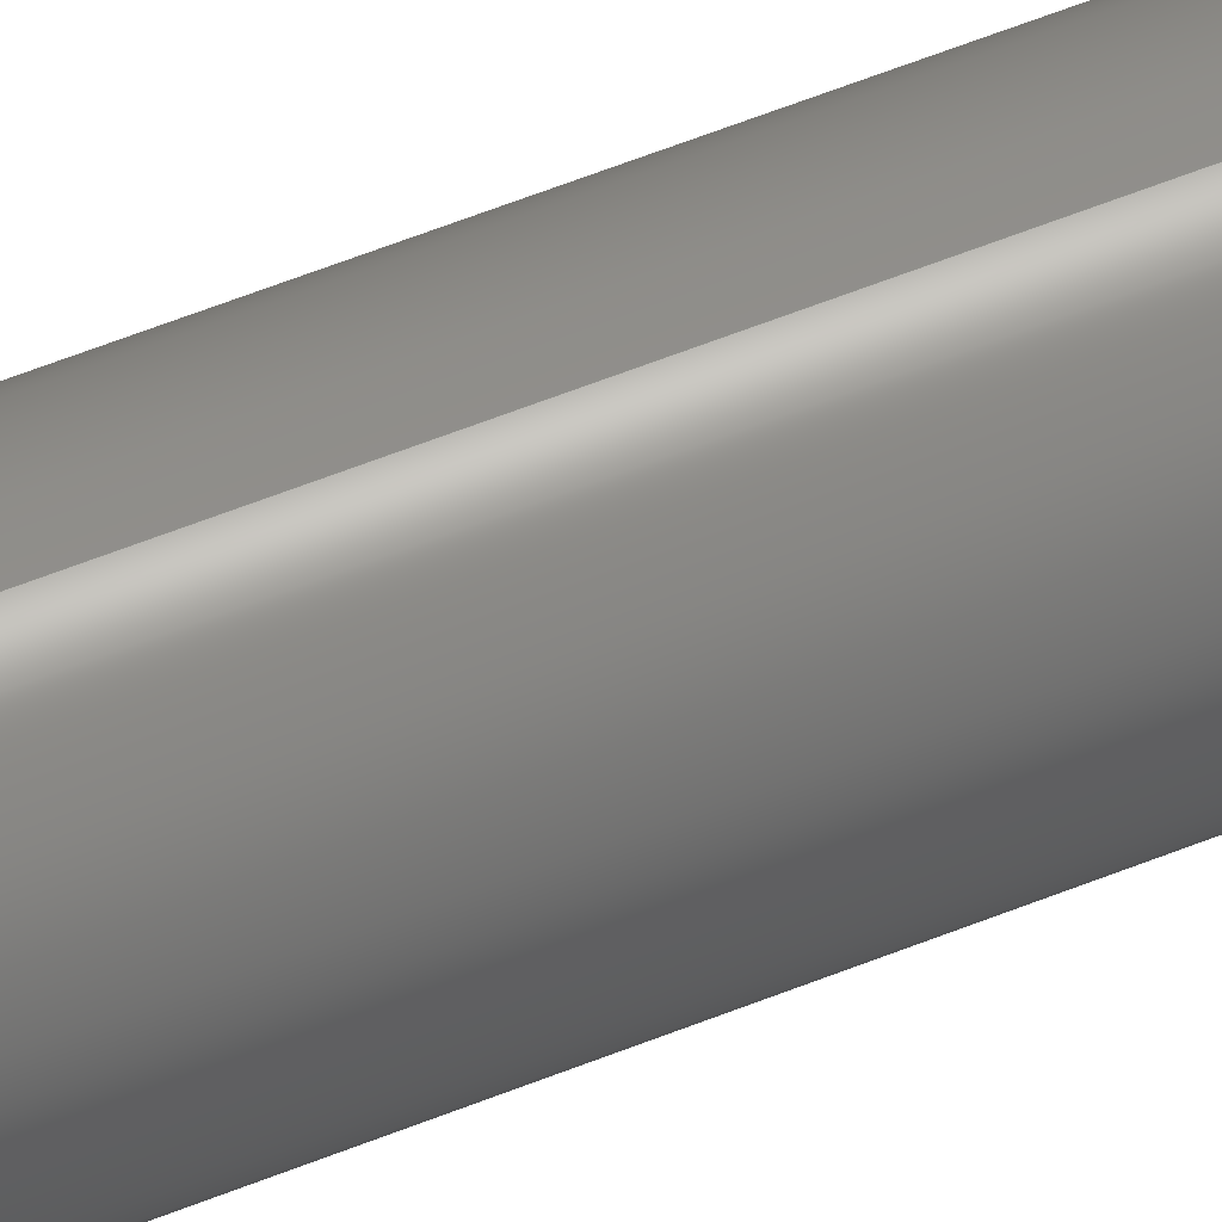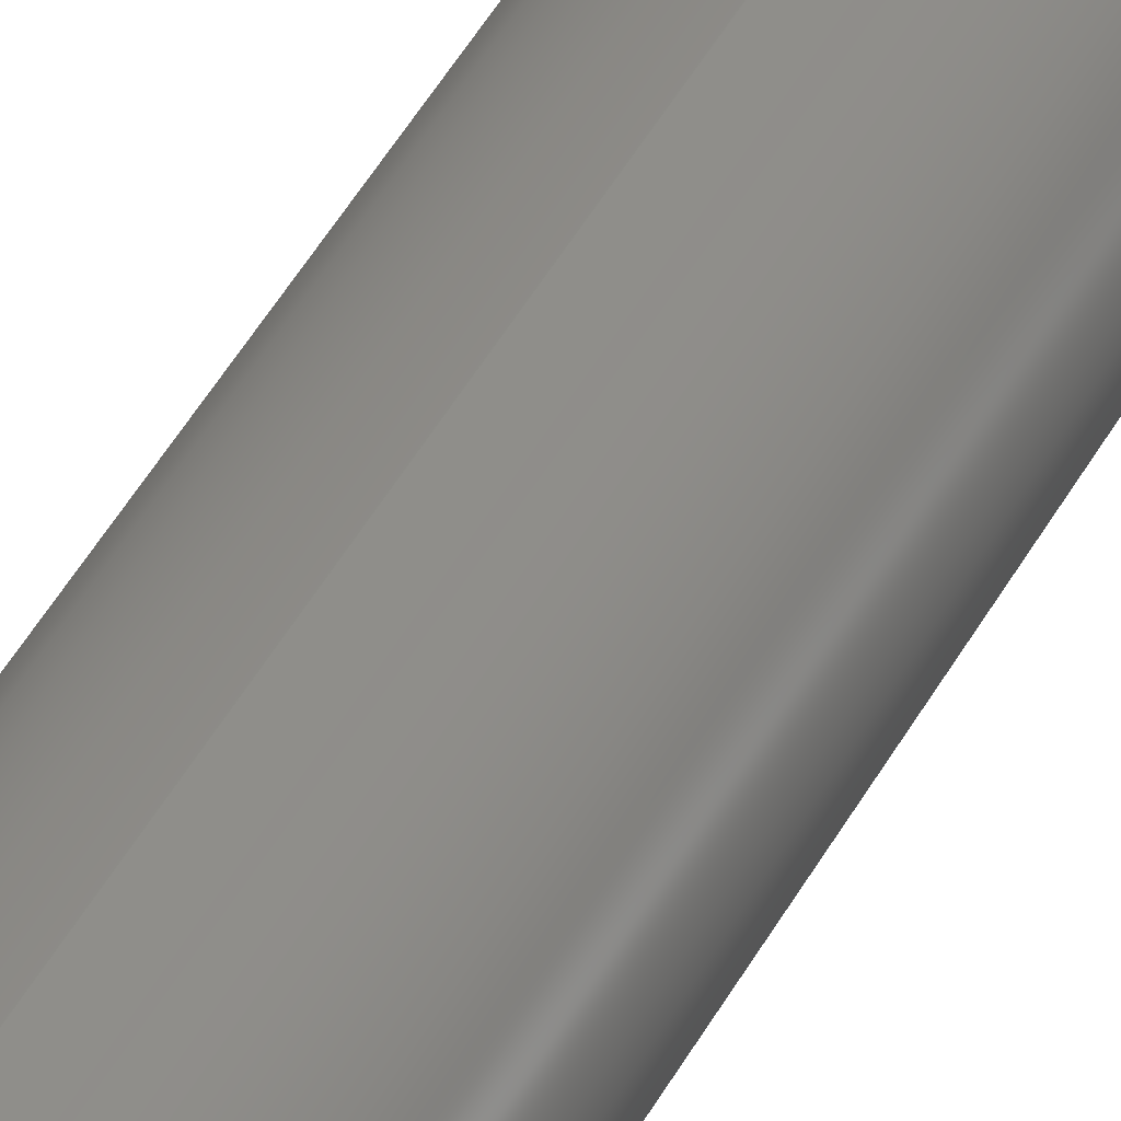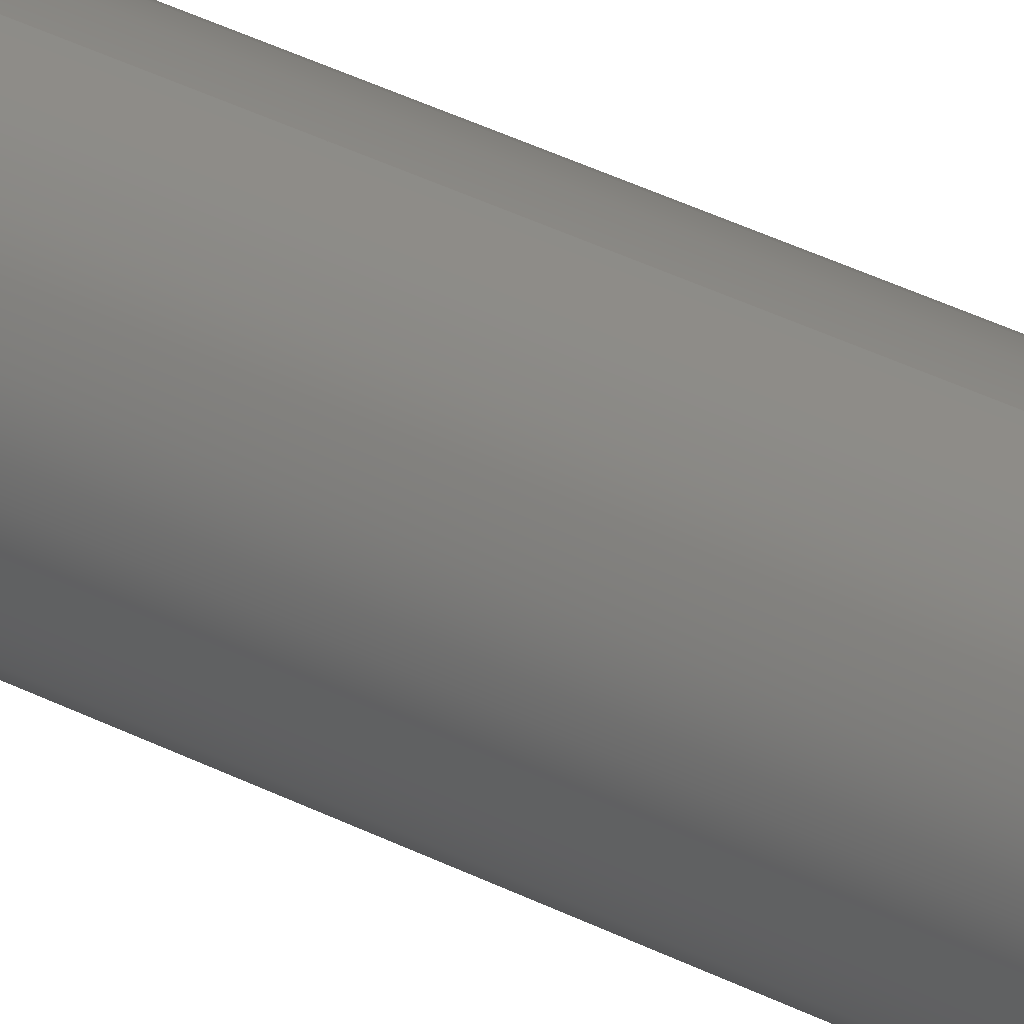
<metadata>
{"format":"step","ext":"step","renderer":"f3d","projection":"perspective","resolution":1024,"background":"white","views":[{"elev":56.7,"azim":67.0,"up":"+Z"},{"elev":38.4,"azim":-156.2,"up":"+Z"},{"elev":32.6,"azim":126.5,"up":"+Z"}]}
</metadata>
<code>
ISO-10303-21;
DATA;
#1 = DIRECTION ( 'NONE',  ( -0, -1, -0 ) ) ;
#2 = CARTESIAN_POINT ( 'NONE',  ( 0, 0, 0 ) ) ;
#3 = DIRECTION ( 'NONE',  ( 0, 0, -1 ) ) ;
#4 = CC_DESIGN_APPROVAL ( #8, ( #12 ) ) ;
#5 = DIRECTION ( 'NONE',  ( -0, -1, -0 ) ) ;
#6 = AXIS2_PLACEMENT_3D ( 'NONE', #41, #151, #112 ) ;
#7 = CIRCLE ( 'NONE', #6, 0.222 ) ;
#8 = APPROVAL ( #210, 'UNSPECIFIED' ) ;
#9 = APPROVAL_DATE_TIME ( #35, #56 ) ;
#10 = LOCAL_TIME ( 12, 21, 9, #11 ) ;
#11 = COORDINATED_UNIVERSAL_TIME_OFFSET ( 7, 0, .BEHIND. ) ;
#12 = PRODUCT_DEFINITION ( 'UNKNOWN', '', #88, #52 ) ;
#13 = APPROVAL_PERSON_ORGANIZATION ( #126, #56, #119 ) ;
#14 = EDGE_CURVE ( 'NONE', #230, #179, #122, .T. ) ;
#15 = ORIENTED_EDGE ( 'NONE', *, *, #180, .T. ) ;
#16 = LOCAL_TIME ( 12, 21, 9, #17 ) ;
#17 = COORDINATED_UNIVERSAL_TIME_OFFSET ( 7, 0, .BEHIND. ) ;
#18 = CC_DESIGN_PERSON_AND_ORGANIZATION_ASSIGNMENT ( #141, #216, ( #250 ) ) ;
#19 = CARTESIAN_POINT ( 'NONE',  ( 0, 0, 0 ) ) ;
#20 = DIRECTION ( 'NONE',  ( 0, 0, 1 ) ) ;
#21 = FACE_BOUND ( 'NONE', #136, .T. ) ;
#22 = DIRECTION ( 'NONE',  ( 0, 1, 0 ) ) ;
#23 =( NAMED_UNIT ( * ) SI_UNIT ( $, .STERADIAN. ) SOLID_ANGLE_UNIT ( ) );
#24 =( CONVERSION_BASED_UNIT ( 'INCH', #94 ) LENGTH_UNIT ( ) NAMED_UNIT ( #134 ) );
#25 = PERSON_AND_ORGANIZATION ( #33, #145 ) ;
#26 = ADVANCED_BREP_SHAPE_REPRESENTATION ( 'ROB-12324', ( #232, #46 ), #199 ) ;
#27 = CARTESIAN_POINT ( 'NONE',  ( 0, 0, 0 ) ) ;
#28 = CARTESIAN_POINT ( 'NONE',  ( 0, 0, -0.222 ) ) ;
#29 = ORIENTED_EDGE ( 'NONE', *, *, #100, .T. ) ;
#30 = ORIENTED_EDGE ( 'NONE', *, *, #196, .T. ) ;
#31 = EDGE_CURVE ( 'NONE', #219, #237, #177, .T. ) ;
#32 = ORIENTED_EDGE ( 'NONE', *, *, #14, .F. ) ;
#33 = PERSON ( 'UNSPECIFIED', 'UNSPECIFIED', 'UNSPECIFIED', ('UNSPECIFIED'), ('UNSPECIFIED'), ('UNSPECIFIED') ) ;
#34 = CALENDAR_DATE ( 2014, 6, 12 ) ;
#35 = DATE_AND_TIME ( #91, #10 ) ;
#36 = ADVANCED_FACE ( 'NONE', ( #115, #21 ), #39, .T. ) ;
#37 = CARTESIAN_POINT ( 'NONE',  ( 0, 0, 0 ) ) ;
#38 = APPROVAL_DATE_TIME ( #44, #246 ) ;
#39 = PLANE ( 'NONE',  #143 ) ;
#40 = ORIENTED_EDGE ( 'NONE', *, *, #31, .T. ) ;
#41 = CARTESIAN_POINT ( 'NONE',  ( 0, 6, 0 ) ) ;
#42 = EDGE_CURVE ( 'NONE', #237, #230, #62, .T. ) ;
#43 = DIRECTION ( 'NONE',  ( 0, 0, 1 ) ) ;
#44 = DATE_AND_TIME ( #49, #55 ) ;
#45 =( NAMED_UNIT ( * ) PLANE_ANGLE_UNIT ( ) SI_UNIT ( $, .RADIAN. ) );
#46 = AXIS2_PLACEMENT_3D ( 'NONE', #27, #239, #238 ) ;
#47 = DIRECTION ( 'NONE',  ( 0, 1, 0 ) ) ;
#48 = EDGE_LOOP ( 'NONE', ( #170, #229, #235, #224 ) ) ;
#49 = CALENDAR_DATE ( 2014, 6, 12 ) ;
#50 = UNCERTAINTY_MEASURE_WITH_UNIT (LENGTH_MEASURE( 1e-05 ), #24, 'distance_accuracy_value', 'NONE');
#51 = FACE_OUTER_BOUND ( 'NONE', #173, .T. ) ;
#52 = DESIGN_CONTEXT ( 'detailed design', #212, 'design' ) ;
#53 = EDGE_CURVE ( 'NONE', #237, #219, #135, .T. ) ;
#54 = ORIENTED_EDGE ( 'NONE', *, *, #53, .T. ) ;
#55 = LOCAL_TIME ( 12, 21, 9, #65 ) ;
#56 = APPROVAL ( #121, 'UNSPECIFIED' ) ;
#57 = CARTESIAN_POINT ( 'NONE',  ( 0, 6, 0 ) ) ;
#58 = CARTESIAN_POINT ( 'NONE',  ( 3.062e-17, 6, 0.25 ) ) ;
#59 = DIRECTION ( 'NONE',  ( 0, 0, -1 ) ) ;
#60 = PRODUCT_DEFINITION_SHAPE ( 'NONE', 'NONE',  #12 ) ;
#61 = CARTESIAN_POINT ( 'NONE',  ( 0, 0, 0 ) ) ;
#62 = LINE ( 'NONE', #84, #73 ) ;
#63 = CARTESIAN_POINT ( 'NONE',  ( 0, 0, 0 ) ) ;
#64 = DATE_AND_TIME ( #34, #16 ) ;
#65 = COORDINATED_UNIVERSAL_TIME_OFFSET ( 7, 0, .BEHIND. ) ;
#66 = ORIENTED_EDGE ( 'NONE', *, *, #147, .F. ) ;
#67 = CIRCLE ( 'NONE', #104, 0.25 ) ;
#68 = EDGE_CURVE ( 'NONE', #179, #230, #67, .T. ) ;
#69 = APPROVAL_PERSON_ORGANIZATION ( #70, #246, #176 ) ;
#70 = PERSON_AND_ORGANIZATION ( #33, #145 ) ;
#71 = SECURITY_CLASSIFICATION ( '', '', #154 ) ;
#72 = AXIS2_PLACEMENT_3D ( 'NONE', #233, #152, #3 ) ;
#73 = VECTOR ( 'NONE', #101, 39.37 ) ;
#74 = DATE_AND_TIME ( #75, #85 ) ;
#75 = CALENDAR_DATE ( 2014, 6, 12 ) ;
#76 = DIRECTION ( 'NONE',  ( 0, -0, 1 ) ) ;
#77 = DIRECTION ( 'NONE',  ( -0, -1, -0 ) ) ;
#78 = DIRECTION ( 'NONE',  ( 0, 0, 1 ) ) ;
#79 = VECTOR ( 'NONE', #77, 39.37 ) ;
#80 = ORIENTED_EDGE ( 'NONE', *, *, #139, .F. ) ;
#81 = DIRECTION ( 'NONE',  ( -0, -1, -0 ) ) ;
#82 = AXIS2_PLACEMENT_3D ( 'NONE', #57, #131, #20 ) ;
#83 = CARTESIAN_POINT ( 'NONE',  ( 0, 6, -0.222 ) ) ;
#84 = CARTESIAN_POINT ( 'NONE',  ( 0, 6, -0.25 ) ) ;
#85 = LOCAL_TIME ( 12, 21, 9, #86 ) ;
#86 = COORDINATED_UNIVERSAL_TIME_OFFSET ( 7, 0, .BEHIND. ) ;
#87 =( LENGTH_UNIT ( ) NAMED_UNIT ( * ) SI_UNIT ( $, .METRE. ) );
#88 = PRODUCT_DEFINITION_FORMATION_WITH_SPECIFIED_SOURCE ( 'ANY', '', #250, .NOT_KNOWN. ) ;
#89 = CARTESIAN_POINT ( 'NONE',  ( 3.062e-17, 6, 0.25 ) ) ;
#90 = EDGE_LOOP ( 'NONE', ( #54, #40 ) ) ;
#91 = CALENDAR_DATE ( 2014, 6, 12 ) ;
#92 = AXIS2_PLACEMENT_3D ( 'NONE', #19, #189, #78 ) ;
#93 = EDGE_CURVE ( 'NONE', #222, #200, #186, .T. ) ;
#94 = LENGTH_MEASURE_WITH_UNIT ( LENGTH_MEASURE( 0.0254 ), #87 );
#95 = PERSON_AND_ORGANIZATION ( #33, #145 ) ;
#96 = DIRECTION ( 'NONE',  ( 0, -0, 1 ) ) ;
#97 = CC_DESIGN_PERSON_AND_ORGANIZATION_ASSIGNMENT ( #95, #194, ( #12 ) ) ;
#98 = ADVANCED_FACE ( 'NONE', ( #248 ), #204, .T. ) ;
#99 = APPROVAL_DATE_TIME ( #103, #8 ) ;
#100 = EDGE_CURVE ( 'NONE', #222, #226, #197, .T. ) ;
#101 = DIRECTION ( 'NONE',  ( -0, -1, -0 ) ) ;
#102 = DIRECTION ( 'NONE',  ( 0, 1, 0 ) ) ;
#103 = DATE_AND_TIME ( #105, #106 ) ;
#104 = AXIS2_PLACEMENT_3D ( 'NONE', #61, #47, #43 ) ;
#105 = CALENDAR_DATE ( 2014, 6, 12 ) ;
#106 = LOCAL_TIME ( 12, 21, 9, #107 ) ;
#107 = COORDINATED_UNIVERSAL_TIME_OFFSET ( 7, 0, .BEHIND. ) ;
#108 = CC_DESIGN_PERSON_AND_ORGANIZATION_ASSIGNMENT ( #182, #157, ( #88 ) ) ;
#109 = EDGE_CURVE ( 'NONE', #200, #222, #7, .T. ) ;
#110 = ORIENTED_EDGE ( 'NONE', *, *, #68, .T. ) ;
#111 = CARTESIAN_POINT ( 'NONE',  ( 2.719e-17, 6, 0.222 ) ) ;
#112 = DIRECTION ( 'NONE',  ( 0, 0, 1 ) ) ;
#113 = CC_DESIGN_DATE_AND_TIME_ASSIGNMENT ( #74, #193, ( #12 ) ) ;
#114 = CARTESIAN_POINT ( 'NONE',  ( 0, 6, 0 ) ) ;
#115 = FACE_OUTER_BOUND ( 'NONE', #90, .T. ) ;
#116 = AXIS2_PLACEMENT_3D ( 'NONE', #2, #128, #165 ) ;
#117 = CARTESIAN_POINT ( 'NONE',  ( 0, 6, 0 ) ) ;
#118 = ORIENTED_EDGE ( 'NONE', *, *, #109, .F. ) ;
#119 = APPROVAL_ROLE ( '' ) ;
#120 = CC_DESIGN_APPROVAL ( #246, ( #88 ) ) ;
#121 = APPROVAL_STATUS ( 'not_yet_approved' ) ;
#122 = CIRCLE ( 'NONE', #92, 0.25 ) ;
#123 = APPROVAL_PERSON_ORGANIZATION ( #124, #8, #195 ) ;
#124 = PERSON_AND_ORGANIZATION ( #33, #145 ) ;
#125 = AXIS2_PLACEMENT_3D ( 'NONE', #183, #171, #192 ) ;
#126 = PERSON_AND_ORGANIZATION ( #33, #145 ) ;
#127 = ORIENTED_EDGE ( 'NONE', *, *, #93, .T. ) ;
#128 = DIRECTION ( 'NONE',  ( 0, 1, 0 ) ) ;
#129 = DIRECTION ( 'NONE',  ( 0, 0, -1 ) ) ;
#130 = ORIENTED_EDGE ( 'NONE', *, *, #68, .F. ) ;
#131 = DIRECTION ( 'NONE',  ( 0, 1, 0 ) ) ;
#132 = ADVANCED_FACE ( 'NONE', ( #181 ), #161, .F. ) ;
#133 = DIRECTION ( 'NONE',  ( 0, 0, 1 ) ) ;
#134 = DIMENSIONAL_EXPONENTS ( 1, 0, 0, 0, 0, 0, 0 ) ;
#135 = CIRCLE ( 'NONE', #125, 0.25 ) ;
#136 = EDGE_LOOP ( 'NONE', ( #245, #118 ) ) ;
#137 = DATE_TIME_ROLE ( 'classification_date' ) ;
#138 = ADVANCED_FACE ( 'NONE', ( #236 ), #160, .T. ) ;
#139 = EDGE_CURVE ( 'NONE', #227, #226, #201, .T. ) ;
#140 = PERSON_AND_ORGANIZATION_ROLE ( 'classification_officer' ) ;
#141 = PERSON_AND_ORGANIZATION ( #33, #145 ) ;
#142 = FACE_OUTER_BOUND ( 'NONE', #218, .T. ) ;
#143 = AXIS2_PLACEMENT_3D ( 'NONE', #202, #148, #76 ) ;
#144 = CC_DESIGN_PERSON_AND_ORGANIZATION_ASSIGNMENT ( #25, #140, ( #71 ) ) ;
#145 = ORGANIZATION ( 'UNSPECIFIED', 'UNSPECIFIED', '' ) ;
#146 = SHAPE_DEFINITION_REPRESENTATION ( #60, #26 ) ;
#147 = EDGE_CURVE ( 'NONE', #200, #227, #251, .T. ) ;
#148 = DIRECTION ( 'NONE',  ( 0, 1, 0 ) ) ;
#149 = PRODUCT_RELATED_PRODUCT_CATEGORY ( 'detail', '', ( #250 ) ) ;
#150 = VECTOR ( 'NONE', #185, 39.37 ) ;
#151 = DIRECTION ( 'NONE',  ( 0, 1, 0 ) ) ;
#152 = DIRECTION ( 'NONE',  ( -0, -1, -0 ) ) ;
#153 = CARTESIAN_POINT ( 'NONE',  ( 2.719e-17, 0, 0.222 ) ) ;
#154 = SECURITY_CLASSIFICATION_LEVEL ( 'unclassified' ) ;
#155 = PERSON_AND_ORGANIZATION_ROLE ( 'design_supplier' ) ;
#156 = CARTESIAN_POINT ( 'NONE',  ( 0, 0, -0.25 ) ) ;
#157 = PERSON_AND_ORGANIZATION_ROLE ( 'creator' ) ;
#158 = AXIS2_PLACEMENT_3D ( 'NONE', #114, #168, #129 ) ;
#159 = EDGE_LOOP ( 'NONE', ( #217, #15, #110, #169 ) ) ;
#160 = CYLINDRICAL_SURFACE ( 'NONE', #243, 0.25 ) ;
#161 = CYLINDRICAL_SURFACE ( 'NONE', #158, 0.222 ) ;
#162 = ORIENTED_EDGE ( 'NONE', *, *, #196, .F. ) ;
#163 = ORIENTED_EDGE ( 'NONE', *, *, #100, .F. ) ;
#164 = ADVANCED_FACE ( 'NONE', ( #51, #244 ), #184, .F. ) ;
#165 = DIRECTION ( 'NONE',  ( 0, 0, 1 ) ) ;
#166 = CARTESIAN_POINT ( 'NONE',  ( 3.062e-17, 0, 0.25 ) ) ;
#167 = CC_DESIGN_DATE_AND_TIME_ASSIGNMENT ( #64, #137, ( #71 ) ) ;
#168 = DIRECTION ( 'NONE',  ( -0, -1, -0 ) ) ;
#169 = ORIENTED_EDGE ( 'NONE', *, *, #42, .F. ) ;
#170 = ORIENTED_EDGE ( 'NONE', *, *, #180, .F. ) ;
#171 = DIRECTION ( 'NONE',  ( 0, 1, 0 ) ) ;
#172 = DIRECTION ( 'NONE',  ( 0, 0, 1 ) ) ;
#173 = EDGE_LOOP ( 'NONE', ( #32, #130 ) ) ;
#174 = AXIS2_PLACEMENT_3D ( 'NONE', #63, #102, #172 ) ;
#175 = CARTESIAN_POINT ( 'NONE',  ( 0, 6, -0.25 ) ) ;
#176 = APPROVAL_ROLE ( '' ) ;
#177 = CIRCLE ( 'NONE', #82, 0.25 ) ;
#178 = ORIENTED_EDGE ( 'NONE', *, *, #147, .T. ) ;
#179 = VERTEX_POINT ( 'NONE', #166 ) ;
#180 = EDGE_CURVE ( 'NONE', #219, #179, #247, .T. ) ;
#181 = FACE_OUTER_BOUND ( 'NONE', #231, .T. ) ;
#182 = PERSON_AND_ORGANIZATION ( #33, #145 ) ;
#183 = CARTESIAN_POINT ( 'NONE',  ( 0, 6, 0 ) ) ;
#184 = PLANE ( 'NONE',  #188 ) ;
#185 = DIRECTION ( 'NONE',  ( -0, -1, -0 ) ) ;
#186 = CIRCLE ( 'NONE', #225, 0.222 ) ;
#187 = ADVANCED_FACE ( 'NONE', ( #142 ), #249, .F. ) ;
#188 = AXIS2_PLACEMENT_3D ( 'NONE', #37, #203, #96 ) ;
#189 = DIRECTION ( 'NONE',  ( 0, 1, 0 ) ) ;
#190 = APPROVAL_STATUS ( 'not_yet_approved' ) ;
#191 = CIRCLE ( 'NONE', #174, 0.222 ) ;
#192 = DIRECTION ( 'NONE',  ( 0, 0, 1 ) ) ;
#193 = DATE_TIME_ROLE ( 'creation_date' ) ;
#194 = PERSON_AND_ORGANIZATION_ROLE ( 'creator' ) ;
#195 = APPROVAL_ROLE ( '' ) ;
#196 = EDGE_CURVE ( 'NONE', #226, #227, #191, .T. ) ;
#197 = LINE ( 'NONE', #208, #242 ) ;
#198 = CC_DESIGN_SECURITY_CLASSIFICATION ( #71, ( #88 ) ) ;
#199 =( GEOMETRIC_REPRESENTATION_CONTEXT ( 3 ) GLOBAL_UNCERTAINTY_ASSIGNED_CONTEXT ( ( #50 ) ) GLOBAL_UNIT_ASSIGNED_CONTEXT ( ( #24, #45, #23 ) ) REPRESENTATION_CONTEXT ( 'NONE', 'WORKASPACE' ) );
#200 = VERTEX_POINT ( 'NONE', #214 ) ;
#201 = CIRCLE ( 'NONE', #116, 0.222 ) ;
#202 = CARTESIAN_POINT ( 'NONE',  ( 0, 6, 0 ) ) ;
#203 = DIRECTION ( 'NONE',  ( 0, 1, 0 ) ) ;
#204 = CYLINDRICAL_SURFACE ( 'NONE', #72, 0.25 ) ;
#205 = CARTESIAN_POINT ( 'NONE',  ( 0, 6, 0 ) ) ;
#206 = AXIS2_PLACEMENT_3D ( 'NONE', #205, #1, #215 ) ;
#207 = CARTESIAN_POINT ( 'NONE',  ( 0, 6, 0 ) ) ;
#208 = CARTESIAN_POINT ( 'NONE',  ( 0, 6, -0.222 ) ) ;
#209 = EDGE_LOOP ( 'NONE', ( #30, #221 ) ) ;
#210 = APPROVAL_STATUS ( 'not_yet_approved' ) ;
#211 = APPLICATION_PROTOCOL_DEFINITION ( 'international standard', 'config_control_design', 1994, #212 ) ;
#212 = APPLICATION_CONTEXT ( 'configuration controlled 3d designs of mechanical parts and assemblies' ) ;
#213 = CC_DESIGN_APPROVAL ( #56, ( #71 ) ) ;
#214 = CARTESIAN_POINT ( 'NONE',  ( 2.719e-17, 6, 0.222 ) ) ;
#215 = DIRECTION ( 'NONE',  ( 0, 0, -1 ) ) ;
#216 = PERSON_AND_ORGANIZATION_ROLE ( 'design_owner' ) ;
#217 = ORIENTED_EDGE ( 'NONE', *, *, #31, .F. ) ;
#218 = EDGE_LOOP ( 'NONE', ( #66, #223, #29, #80 ) ) ;
#219 = VERTEX_POINT ( 'NONE', #89 ) ;
#220 = CLOSED_SHELL ( 'NONE', ( #132, #98, #36, #164, #138, #187 ) ) ;
#221 = ORIENTED_EDGE ( 'NONE', *, *, #139, .T. ) ;
#222 = VERTEX_POINT ( 'NONE', #83 ) ;
#223 = ORIENTED_EDGE ( 'NONE', *, *, #109, .T. ) ;
#224 = ORIENTED_EDGE ( 'NONE', *, *, #14, .T. ) ;
#225 = AXIS2_PLACEMENT_3D ( 'NONE', #117, #22, #133 ) ;
#226 = VERTEX_POINT ( 'NONE', #28 ) ;
#227 = VERTEX_POINT ( 'NONE', #153 ) ;
#228 = PERSON_AND_ORGANIZATION ( #33, #145 ) ;
#229 = ORIENTED_EDGE ( 'NONE', *, *, #53, .F. ) ;
#230 = VERTEX_POINT ( 'NONE', #156 ) ;
#231 = EDGE_LOOP ( 'NONE', ( #127, #178, #162, #163 ) ) ;
#232 = MANIFOLD_SOLID_BREP ( 'Boss-Extrude1', #220 ) ;
#233 = CARTESIAN_POINT ( 'NONE',  ( 0, 6, 0 ) ) ;
#234 = MECHANICAL_CONTEXT ( 'NONE', #240, 'mechanical' ) ;
#235 = ORIENTED_EDGE ( 'NONE', *, *, #42, .T. ) ;
#236 = FACE_OUTER_BOUND ( 'NONE', #48, .T. ) ;
#237 = VERTEX_POINT ( 'NONE', #175 ) ;
#238 = DIRECTION ( 'NONE',  ( 1, 0, 0 ) ) ;
#239 = DIRECTION ( 'NONE',  ( 0, 0, 1 ) ) ;
#240 = APPLICATION_CONTEXT ( 'configuration controlled 3d designs of mechanical parts and assemblies' ) ;
#241 = CC_DESIGN_PERSON_AND_ORGANIZATION_ASSIGNMENT ( #228, #155, ( #88 ) ) ;
#242 = VECTOR ( 'NONE', #81, 39.37 ) ;
#243 = AXIS2_PLACEMENT_3D ( 'NONE', #207, #5, #59 ) ;
#244 = FACE_BOUND ( 'NONE', #209, .T. ) ;
#245 = ORIENTED_EDGE ( 'NONE', *, *, #93, .F. ) ;
#246 = APPROVAL ( #190, 'UNSPECIFIED' ) ;
#247 = LINE ( 'NONE', #58, #79 ) ;
#248 = FACE_OUTER_BOUND ( 'NONE', #159, .T. ) ;
#249 = CYLINDRICAL_SURFACE ( 'NONE', #206, 0.222 ) ;
#250 = PRODUCT ( 'ROB-12324', 'ROB-12324', '', ( #234 ) ) ;
#251 = LINE ( 'NONE', #111, #150 ) ;
#252 = APPLICATION_PROTOCOL_DEFINITION ( 'international standard', 'config_control_design', 1994, #240 ) ;
ENDSEC;
END-ISO-10303-21;

</code>
